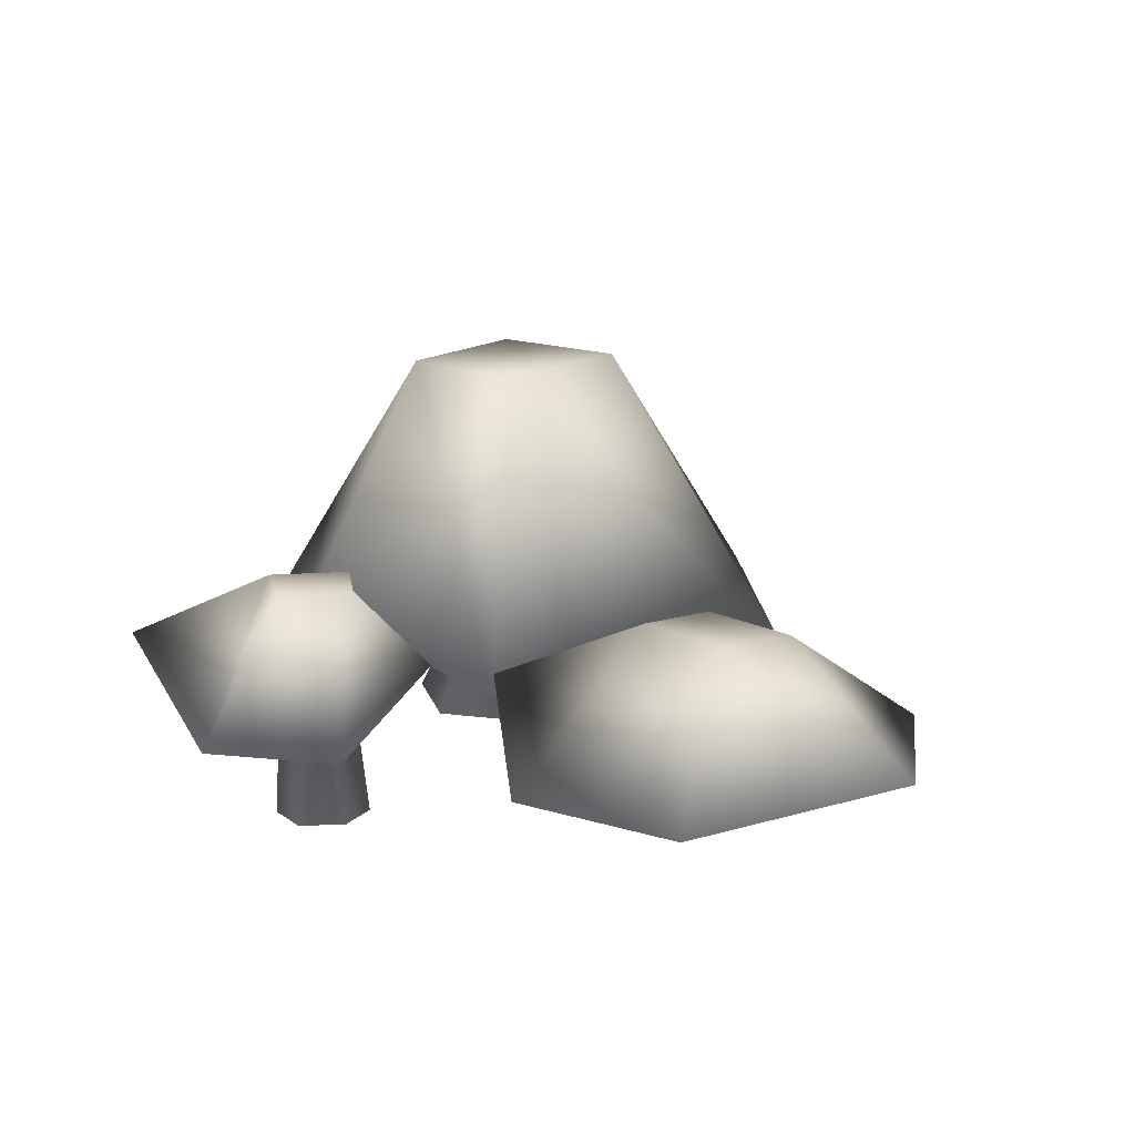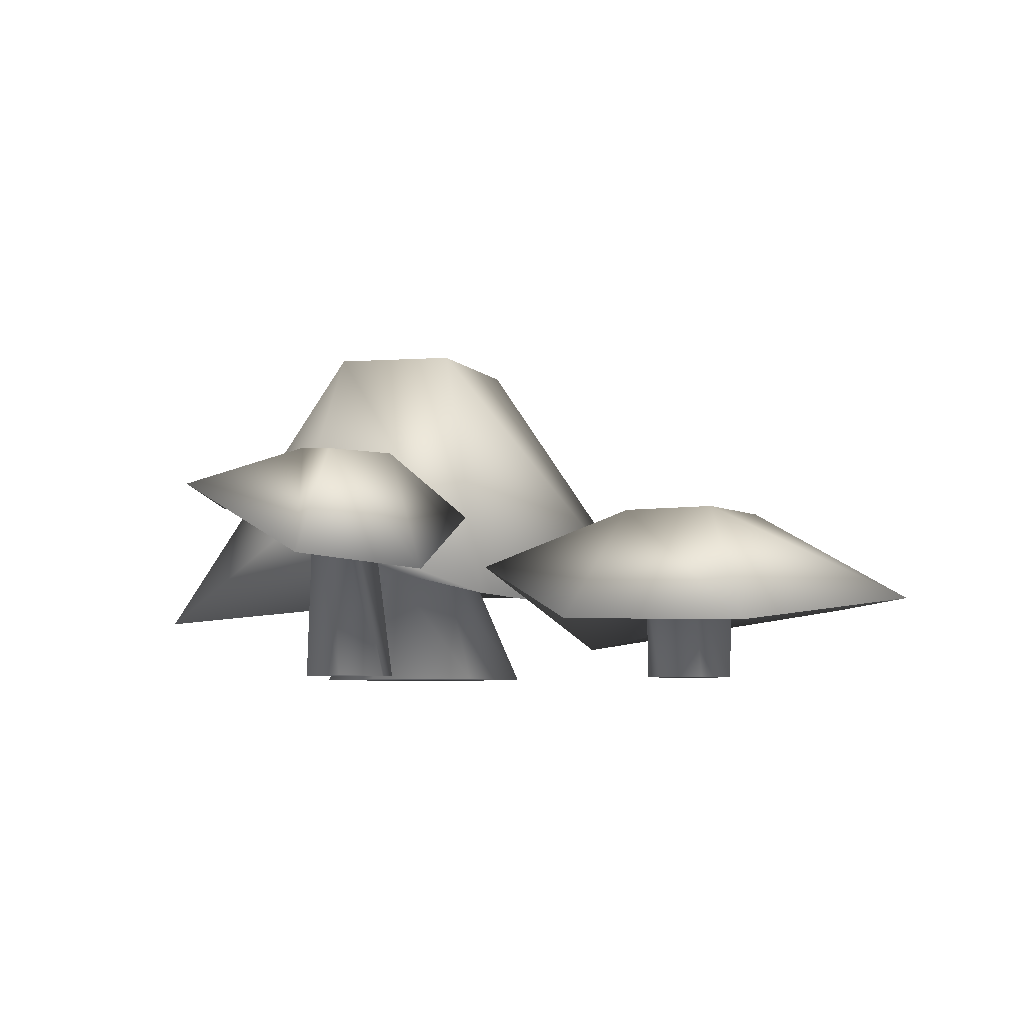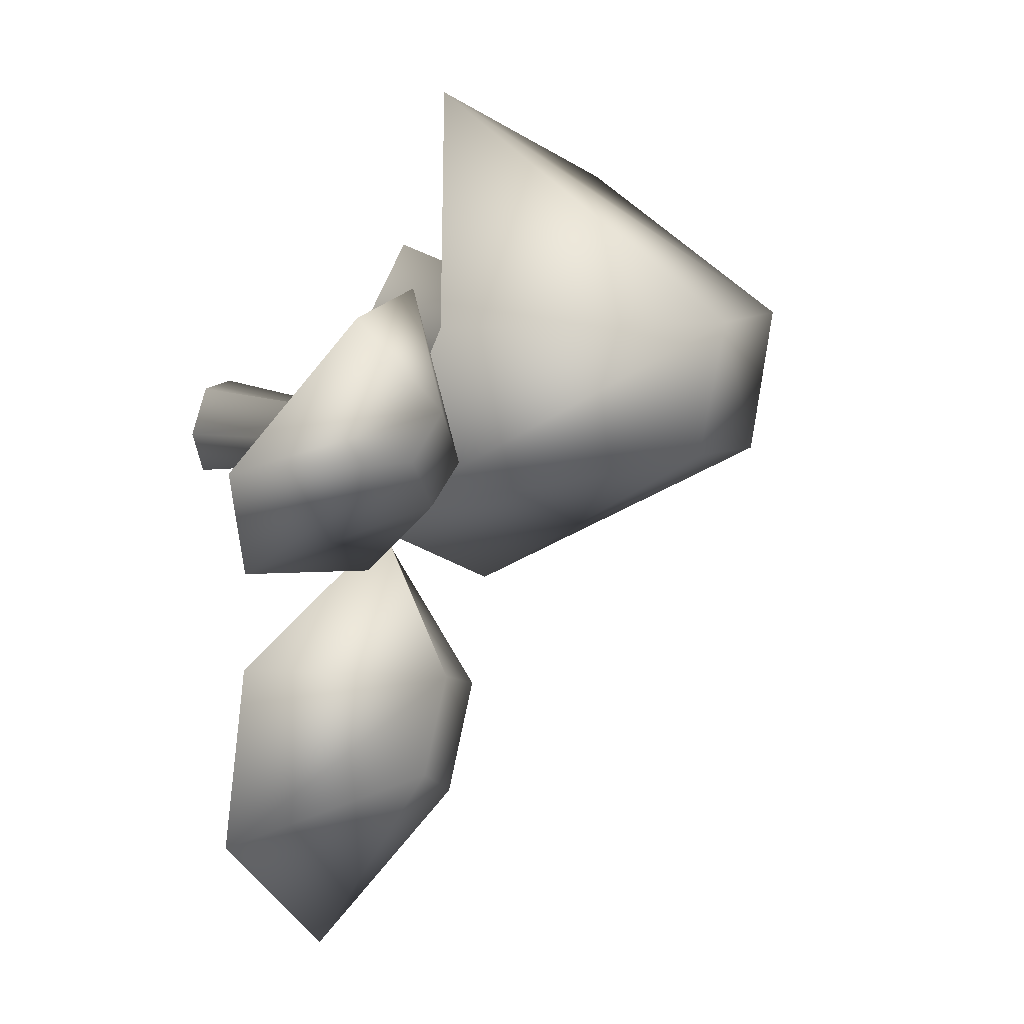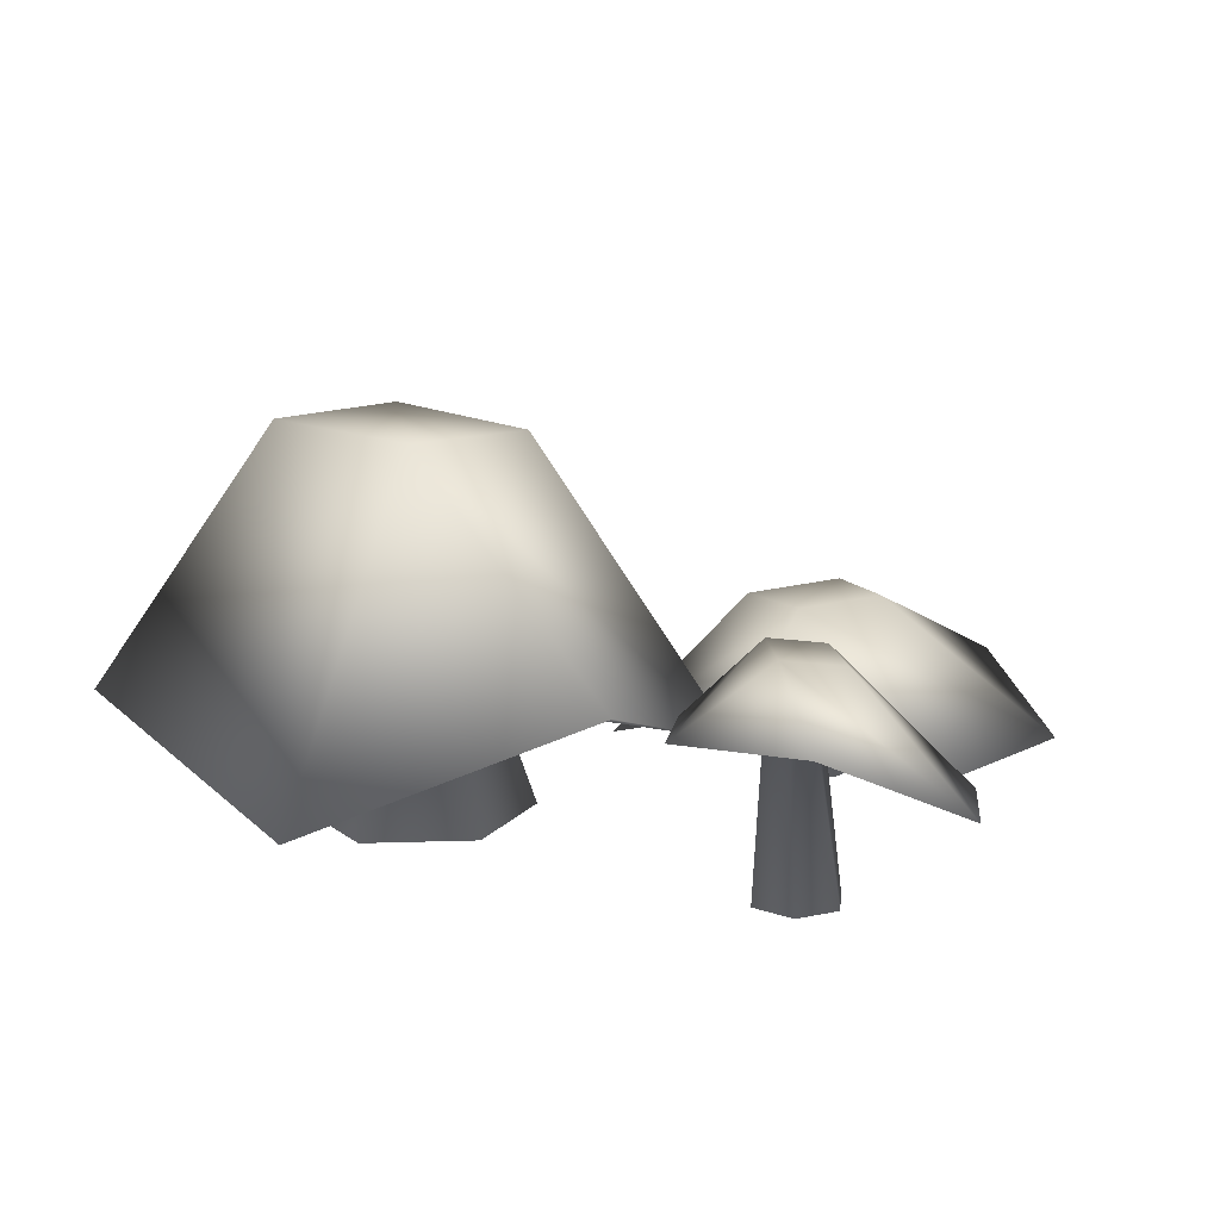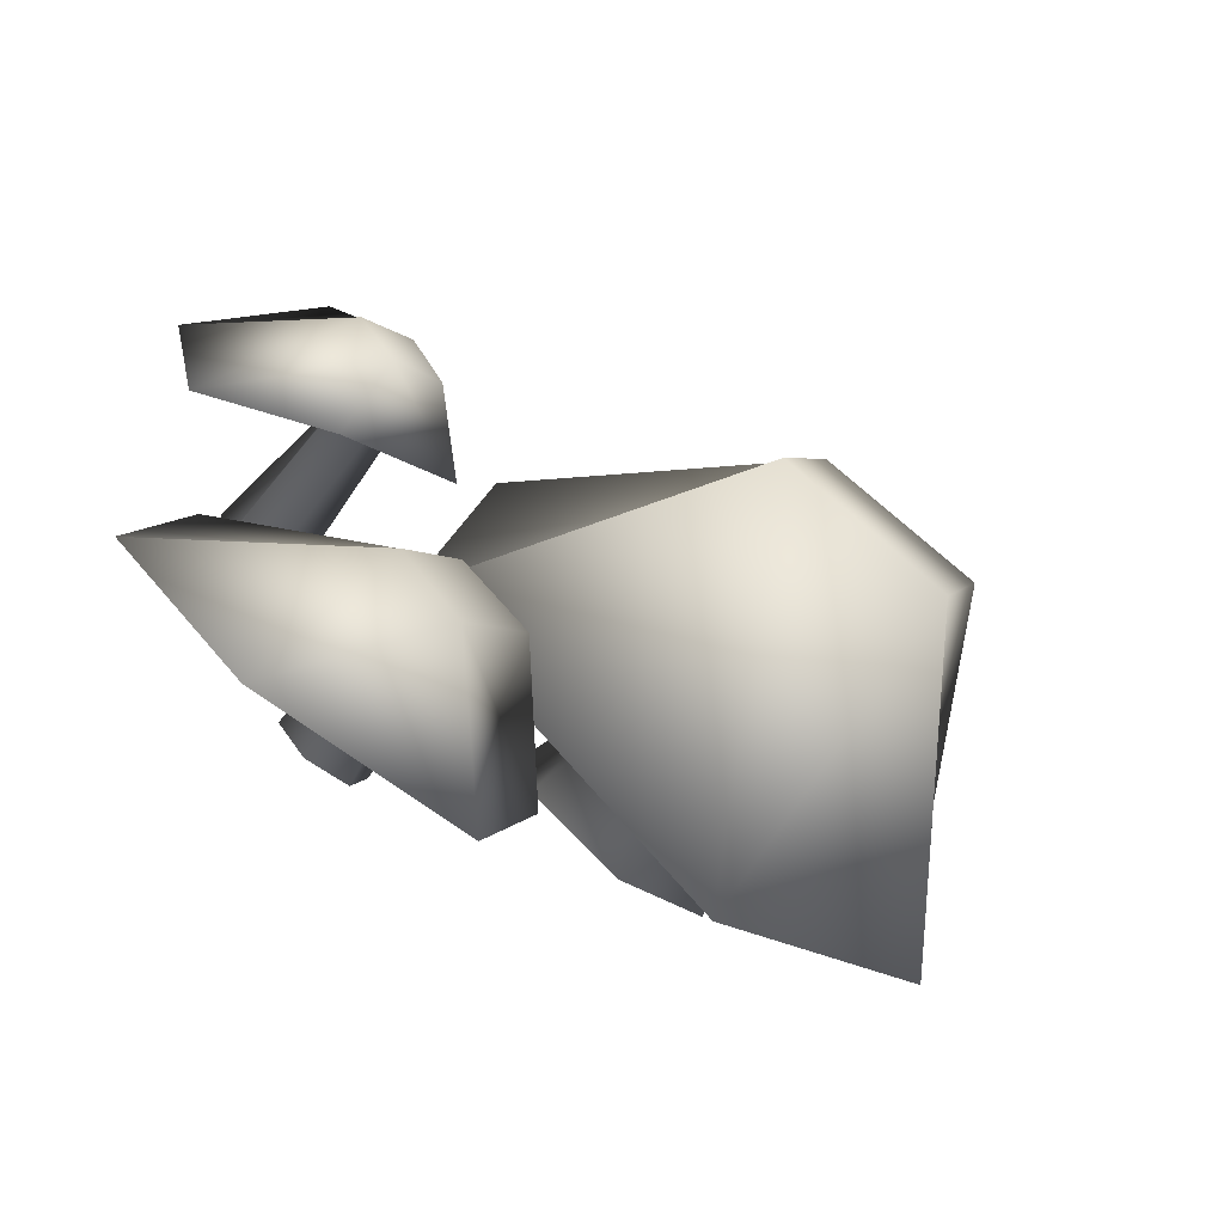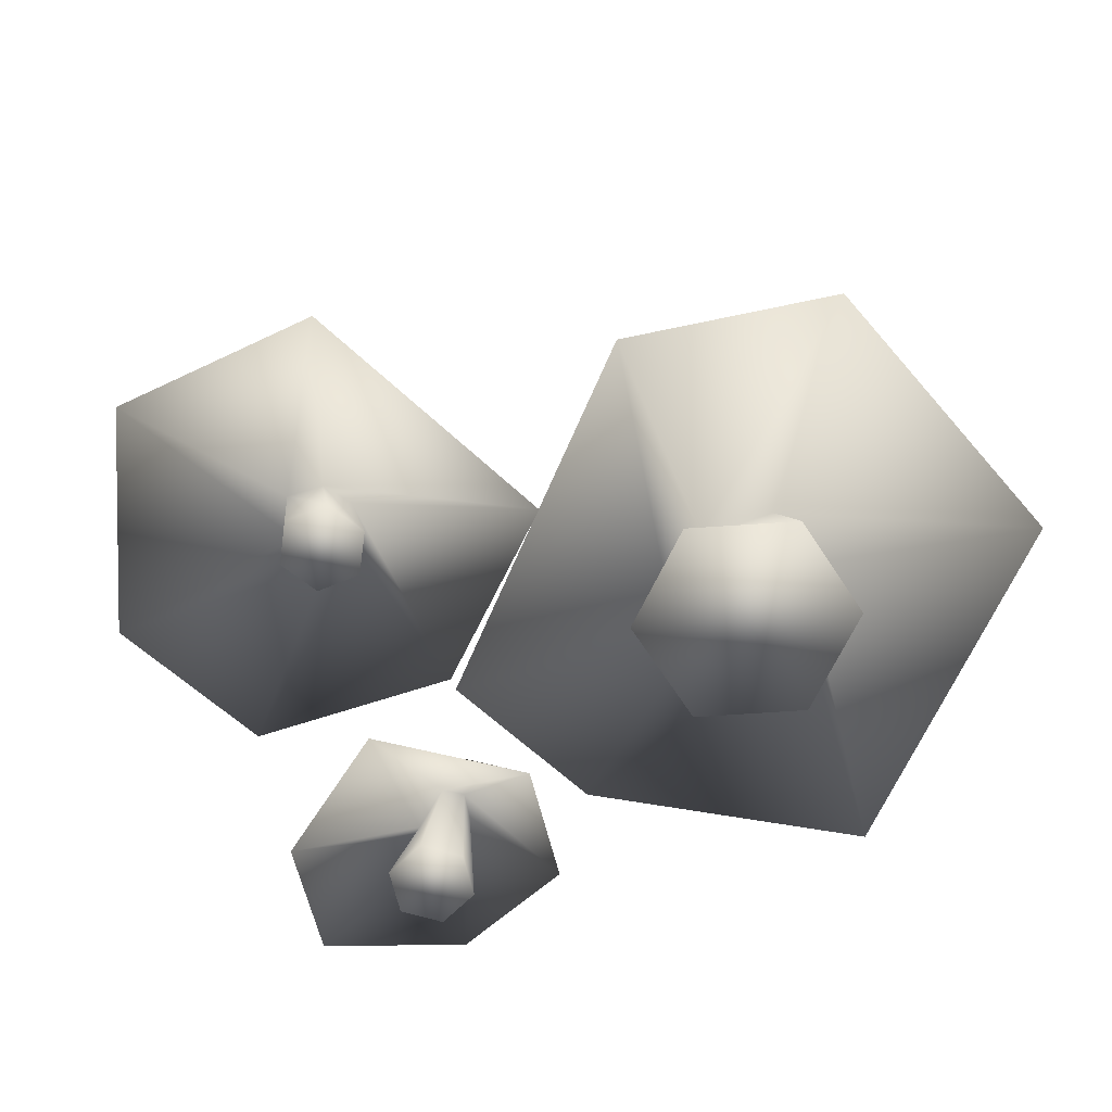
<metadata>
{"format":"obj","ext":"obj","renderer":"f3d","projection":"perspective","resolution":1024,"background":"white","views":[{"elev":14.4,"azim":-73.6,"up":"+Z"},{"elev":-5.1,"azim":-90.9,"up":"+Z"},{"elev":24.6,"azim":-67.5,"up":"+Y"},{"elev":15.4,"azim":-153.9,"up":"+Z"},{"elev":-73.1,"azim":-37.9,"up":"+Y"},{"elev":-71.0,"azim":33.8,"up":"+Z"}]}
</metadata>
<code>
g Fungus_A_03_LOD3
v 0.003729 0.006036 -1.591e-10
v 0.009897 0.006838 0.004337
v 0.005187 0.004946 0.006004
v 0.008409 0.008738 -1.591e-10
v 0.01141 0.004555 0.006004
v 0.003729 0.0006325 -1.591e-10
v 0.005183 0.002063 0.006004
v 0.008409 -0.002069 -1.591e-10
v 0.008099 0.0005313 0.006004
v 0.01309 0.006036 -1.591e-10
v 0.0116 0.001476 0.006004
v 0.01309 0.0006325 -1.591e-10
v 0.0116 0.001476 0.006004
v 0.02012 -0.006003 0.005225
v 0.02209 0.009199 0.005406
v 0.01141 0.004555 0.006004
v 0.008099 0.0005313 0.006004
v 0.01032 -0.01039 0.003585
v 0.005183 0.002063 0.006004
v 0.01173 -0.0009204 0.01792
v 0.006749 0.01737 0.003124
v 0.009897 0.006838 0.004337
v -0.005904 1.862e-05 0.004275
v 0.005187 0.004946 0.006004
v -0.004564 0.009703 0.007884
v 0.01413 0.005659 0.01805
v 0.005965 0.007864 0.01806
v 0.003271 0.001989 0.01785
v 0.003134 -0.006084 0.001588
v -0.005328 -0.01405 0.00835
v -0.002378 -0.009557 0.008341
v -0.005863 -0.007397 0.008527
v -0.0006852 -0.01909 0.003615
v -0.008448 -0.01141 0.008498
v -0.01087 -0.02064 0.003789
v -0.01709 -0.01186 0.002509
v -0.00691 -0.01259 0.004244
v -0.005142 -0.01211 0.00401
v -0.007874 -0.01065 0.004371
v -0.004154 -0.01095 0.002646
v -0.007329 -0.00876 0.004299
v -0.006145 -0.0001649 0.005574
v -0.005653 -0.008418 0.004077
v -0.01481 -0.003795 0.002655
v -0.005198 -0.008484 -8.12e-10
v -0.004154 -0.01095 0.002646
v -0.005653 -0.008418 0.004077
v -0.003789 -0.01008 -8.12e-10
v -0.005142 -0.01211 0.00401
v -0.004462 -0.01209 -8.12e-10
v -0.00691 -0.01259 0.004244
v -0.006545 -0.01252 -8.12e-10
v -0.007874 -0.01065 0.004371
v -0.007281 -0.008909 -8.12e-10
v -0.007329 -0.00876 0.004299
v -0.007955 -0.01093 -8.12e-10
v -0.01076 0.004355 -1.705e-09
v -0.0125 0.00611 0.007014
v -0.01063 0.005391 0.007987
v -0.01285 0.004728 -1.705e-09
v -0.01247 0.007146 0.007942
v -0.01357 0.006727 -1.705e-09
v -0.01172 0.008147 0.0081
v -0.0122 0.008353 -1.705e-09
v -0.01039 0.007521 0.008187
v -0.01011 0.007981 -1.705e-09
v -0.009883 0.006282 0.008138
v -0.009387 0.005982 -1.705e-09
v -0.01172 0.008147 0.0081
v -0.01501 0.0138 0.008897
v -0.01991 0.008286 0.005365
v -0.01247 0.007146 0.007942
v -0.01039 0.007521 0.008187
v -0.008397 0.01288 0.008342
v -0.009883 0.006282 0.008138
v -0.01144 0.008695 0.01103
v -0.01793 0.002787 0.004758
v -0.0125 0.00611 0.007014
v -0.00624 0.006901 0.007431
v -0.01063 0.005391 0.007987
v -0.01199 0.0008104 0.007594
v -0.0139 0.007284 0.01072
v -0.01193 0.004457 0.0107
v -0.009556 0.005575 0.01093
g Fungus_A_03_LOD3_0
f 3 2 1
f 2 4 1
f 2 5 4
f 3 1 6
f 6 1 4
f 7 3 6
f 7 6 8
f 8 6 4
f 9 7 8
f 5 10 4
f 8 4 10
f 5 11 10
f 9 8 12
f 10 12 8
f 11 9 12
f 11 12 10
f 15 14 13
f 16 15 13
f 13 14 17
f 14 18 17
f 17 18 19
f 20 14 15
f 20 18 14
f 21 15 16
f 22 21 16
f 18 23 19
f 19 23 24
f 24 25 22
f 25 21 22
f 23 25 24
f 26 15 21
f 26 20 15
f 25 27 21
f 27 26 21
f 27 25 23
f 20 26 27
f 28 23 18
f 28 27 23
f 20 28 18
f 28 20 27
f 31 30 29
f 32 31 29
f 30 31 32
f 30 33 29
f 34 30 32
f 30 34 35
f 30 35 33
f 34 32 36
f 34 36 35
f 33 35 37
f 38 33 37
f 29 33 38
f 37 35 39
f 35 36 39
f 40 29 38
f 39 36 41
f 42 29 40
f 42 32 29
f 43 42 40
f 41 44 43
f 36 44 41
f 32 44 36
f 32 42 44
f 44 42 43
f 47 46 45
f 46 48 45
f 46 49 48
f 49 50 48
f 45 48 50
f 49 51 50
f 51 52 50
f 50 52 45
f 51 53 52
f 47 45 54
f 52 54 45
f 55 47 54
f 53 55 56
f 53 56 52
f 55 54 56
f 52 56 54
f 59 58 57
f 58 60 57
f 58 61 60
f 61 62 60
f 61 63 62
f 60 62 64
f 63 64 62
f 57 60 64
f 63 65 64
f 65 66 64
f 57 64 66
f 65 67 66
f 59 57 68
f 66 68 57
f 67 59 68
f 67 68 66
f 71 70 69
f 72 71 69
f 69 70 73
f 70 74 73
f 73 74 75
f 76 70 71
f 76 74 70
f 77 71 72
f 78 77 72
f 74 79 75
f 75 79 80
f 80 81 78
f 81 77 78
f 79 81 80
f 82 71 77
f 82 76 71
f 81 83 77
f 83 82 77
f 83 81 79
f 76 82 83
f 84 79 74
f 84 83 79
f 76 84 74
f 84 76 83

</code>
